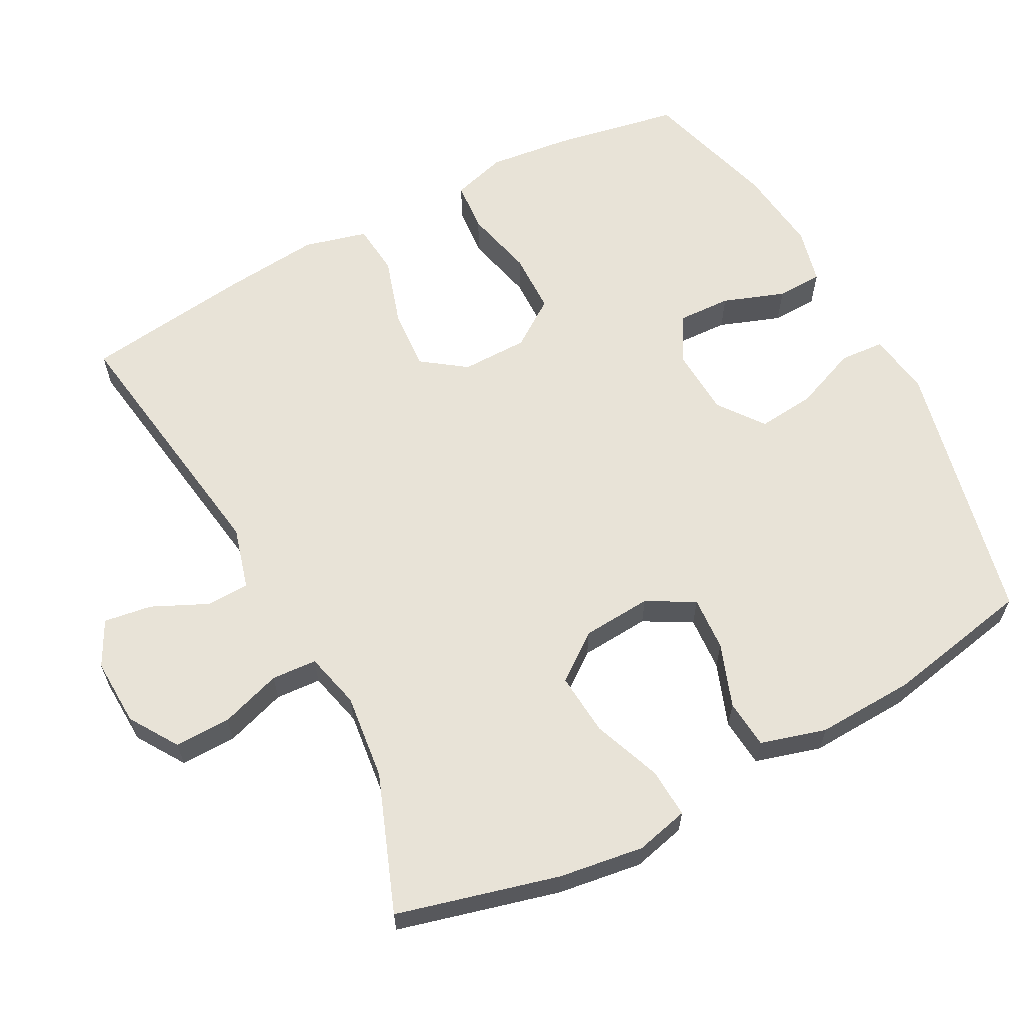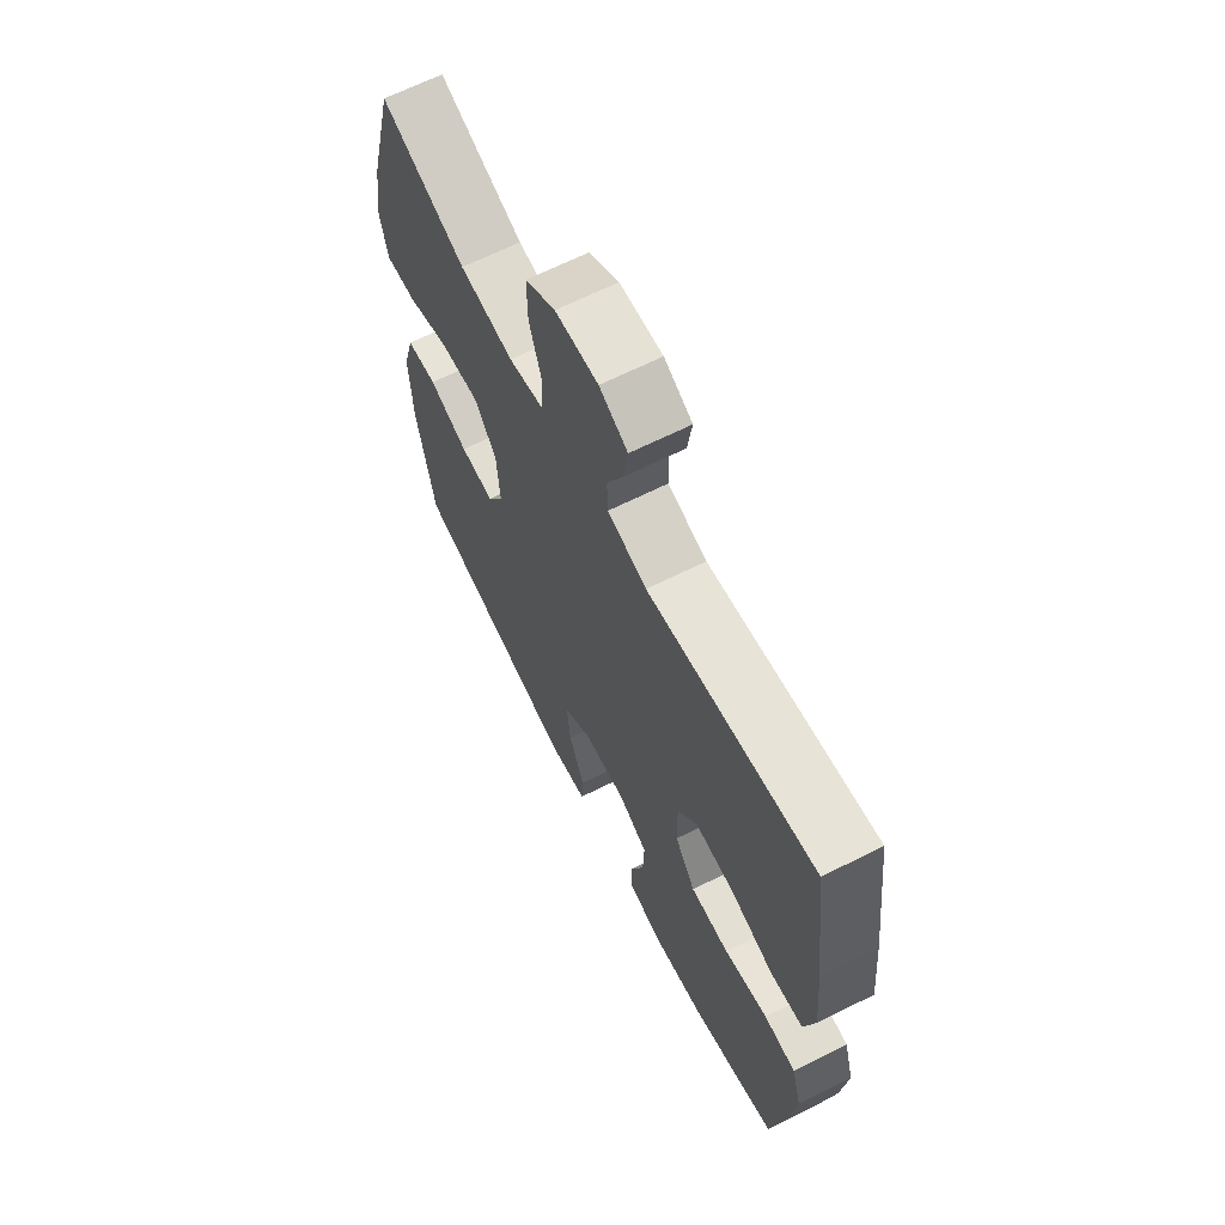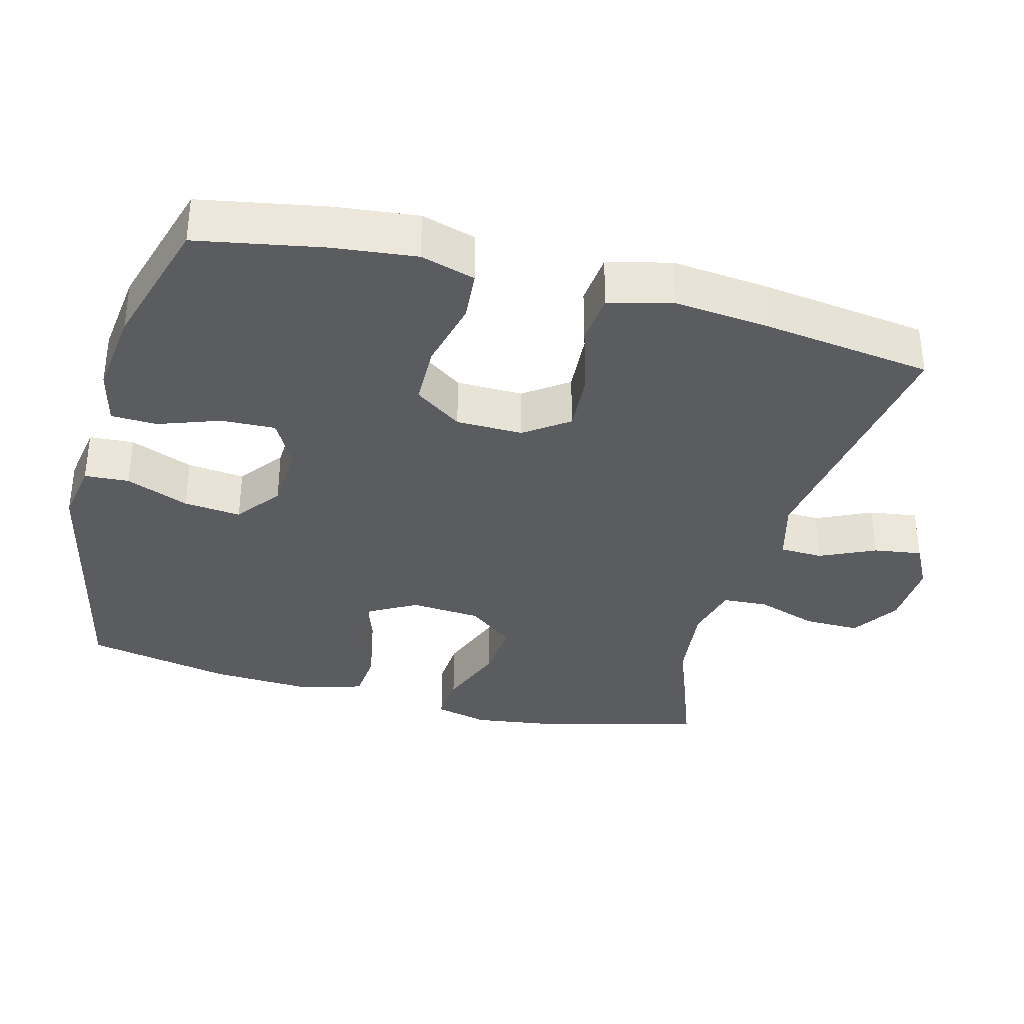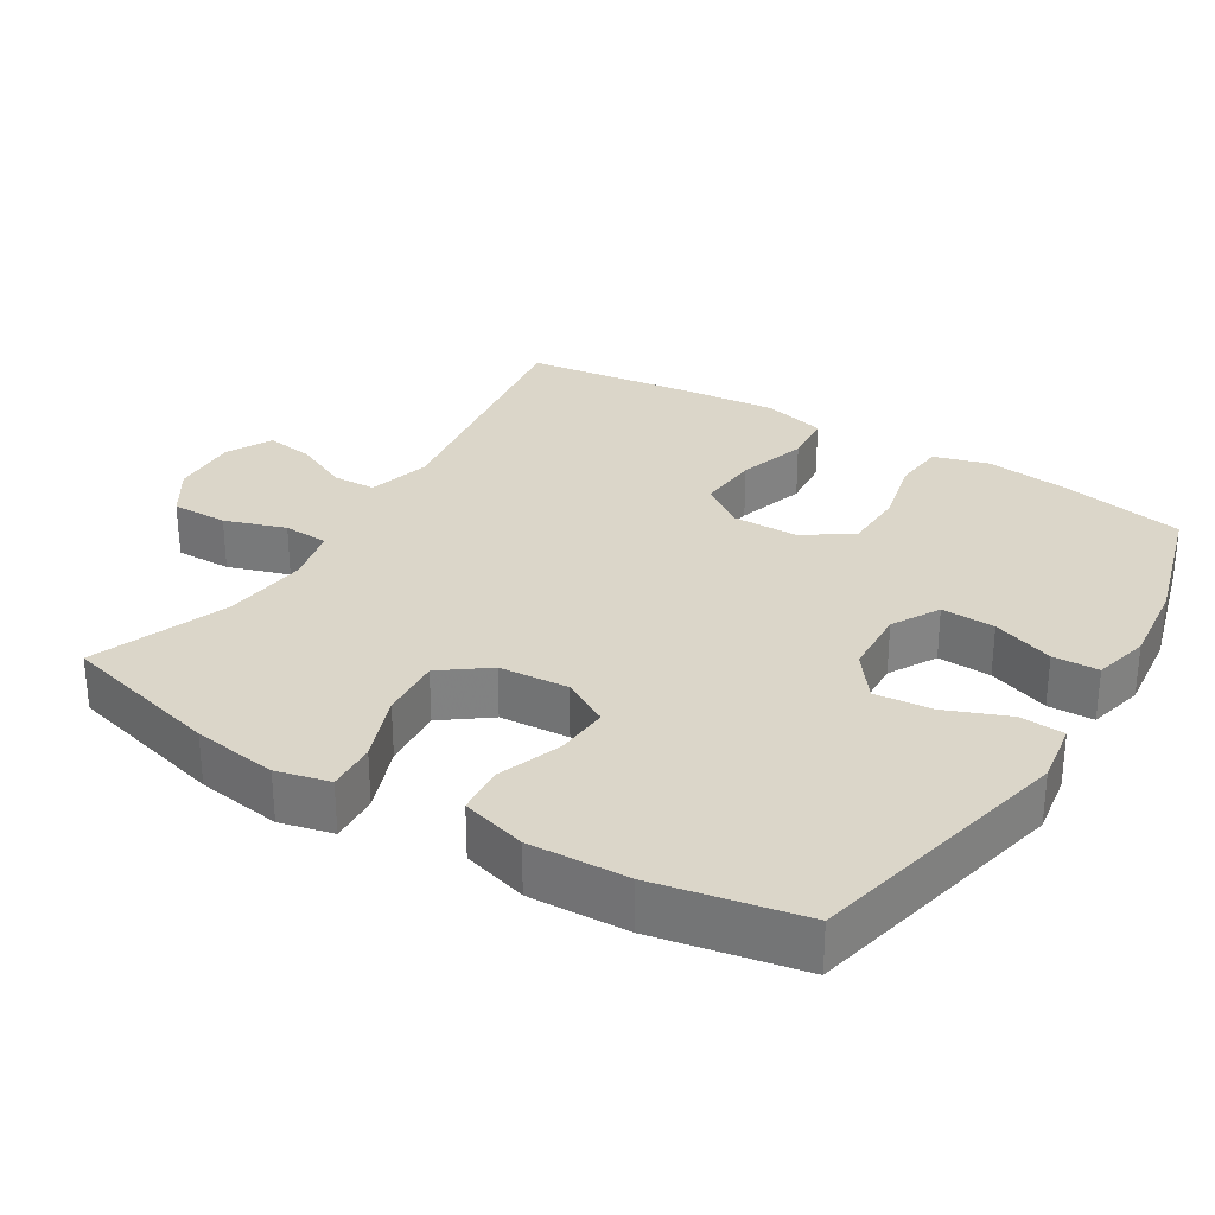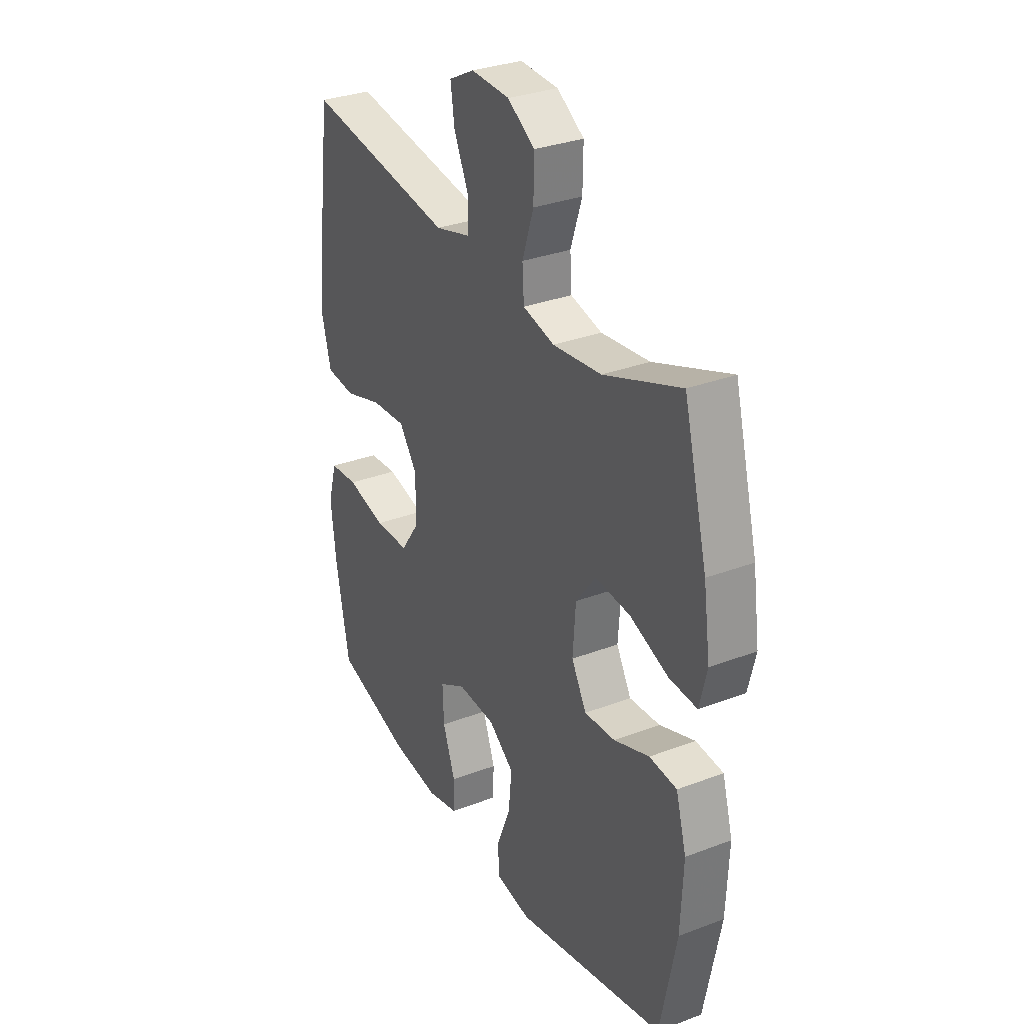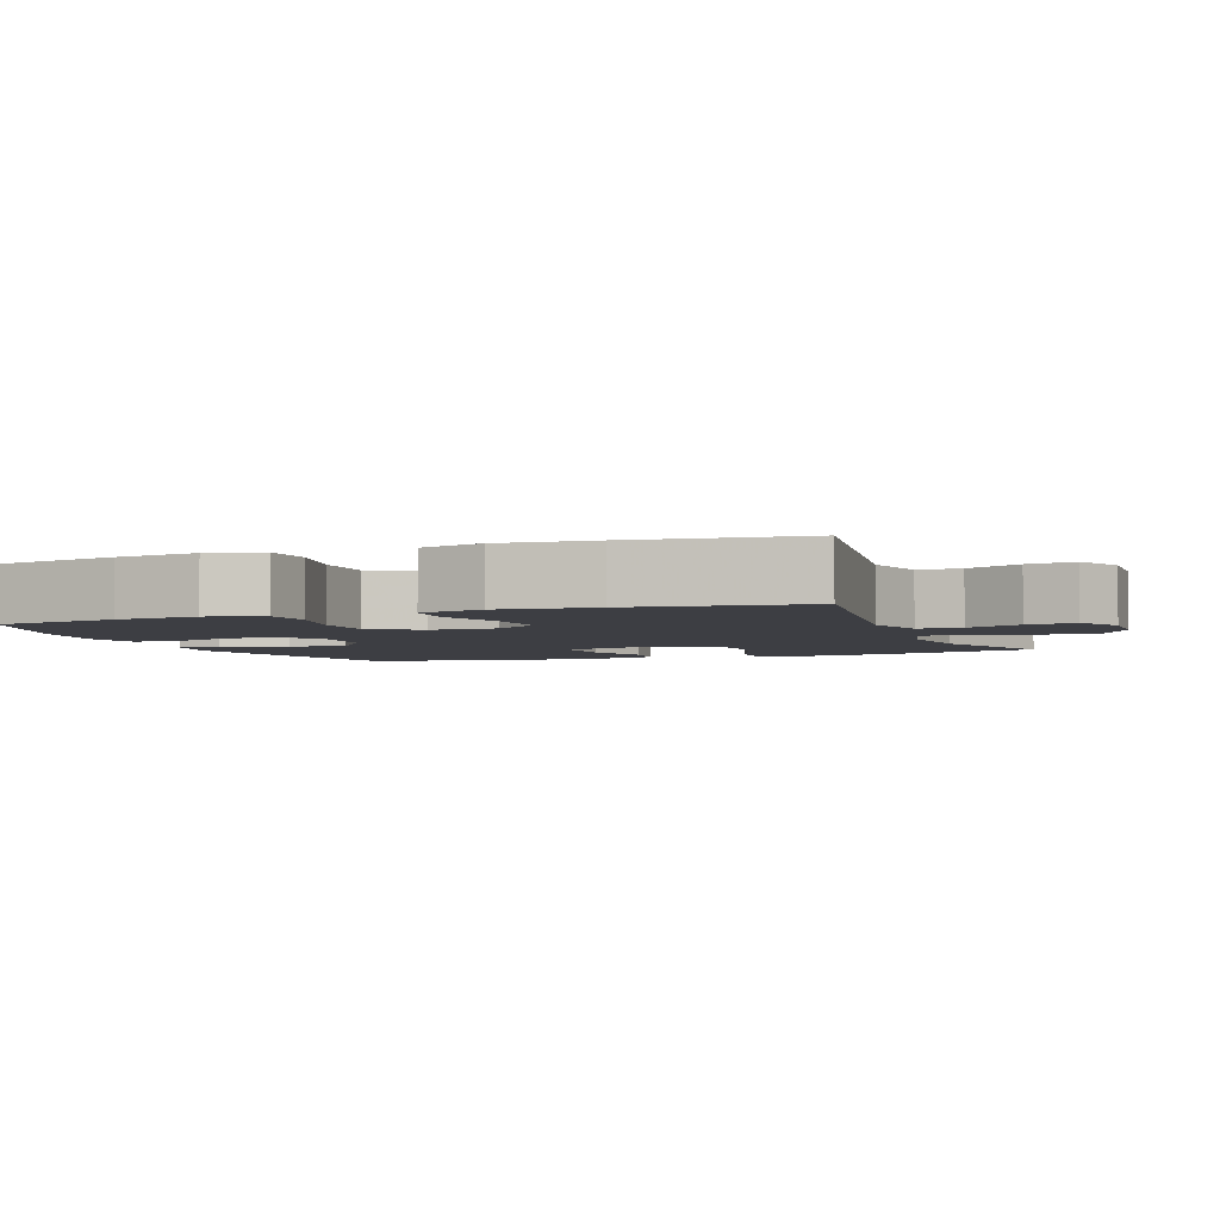
<metadata>
{"format":"obj","ext":"obj","renderer":"f3d","projection":"perspective","resolution":1024,"background":"white","views":[{"elev":62.2,"azim":62.0,"up":"+Y"},{"elev":65.8,"azim":-116.7,"up":"+Z"},{"elev":-35.1,"azim":-105.0,"up":"+Y"},{"elev":29.8,"azim":121.6,"up":"+Y"},{"elev":31.6,"azim":61.7,"up":"+Z"},{"elev":-3.7,"azim":-69.3,"up":"+Y"}]}
</metadata>
<code>
v -0.5 0.07 0.5
v -0.131 0.07 0.445
v -0.044 0.07 0.469
v -0.042 0.07 0.529
v -0.078 0.07 0.606
v -0.088 0.07 0.673
v -0.025 0.07 0.706
v 0.07 0.07 0.702
v 0.137 0.07 0.659
v 0.136 0.07 0.581
v 0.108 0.07 0.496
v 0.112 0.07 0.433
v 0.19 0.07 0.414
v 0.31 0.07 0.428
v 0.5 0.07 0.5
v 0.559 0.07 0.275
v 0.576 0.07 0.157
v 0.558 0.07 0.083
v 0.489 0.07 0.087
v 0.394 0.07 0.123
v 0.307 0.07 0.13
v 0.258 0.07 0.065
v 0.251 0.07 -0.032
v 0.288 0.07 -0.098
v 0.364 0.07 -0.093
v 0.452 0.07 -0.061
v 0.52 0.07 -0.067
v 0.546 0.07 -0.158
v 0.54 0.07 -0.296
v 0.5 0.07 -0.5
v 0.126 0.07 -0.584
v 0.039 0.07 -0.57
v 0.035 0.07 -0.508
v 0.07 0.07 -0.42
v 0.078 0.07 -0.34
v 0.015 0.07 -0.293
v -0.079 0.07 -0.288
v -0.145 0.07 -0.325
v -0.142 0.07 -0.4
v -0.111 0.07 -0.486
v -0.113 0.07 -0.55
v -0.191 0.07 -0.569
v -0.311 0.07 -0.555
v -0.5 0.07 -0.5
v -0.533 0.07 -0.324
v -0.546 0.07 -0.209
v -0.524 0.07 -0.133
v -0.453 0.07 -0.127
v -0.356 0.07 -0.15
v -0.27 0.07 -0.148
v -0.224 0.07 -0.082
v -0.223 0.07 0.011
v -0.267 0.07 0.072
v -0.353 0.07 0.066
v -0.449 0.07 0.036
v -0.521 0.07 0.043
v -0.544 0.07 0.131
v -0.531 0.07 0.264
v -0.5 0 0.5
v -0.131 0 0.445
v -0.044 0 0.469
v -0.042 0 0.529
v -0.078 0 0.606
v -0.088 0 0.673
v -0.025 0 0.706
v 0.07 0 0.702
v 0.137 0 0.659
v 0.136 0 0.581
v 0.108 0 0.496
v 0.112 0 0.433
v 0.19 0 0.414
v 0.31 0 0.428
v 0.5 0 0.5
v 0.559 0 0.275
v 0.576 0 0.157
v 0.558 0 0.083
v 0.489 0 0.087
v 0.394 0 0.123
v 0.307 0 0.13
v 0.258 0 0.065
v 0.251 0 -0.032
v 0.288 0 -0.098
v 0.364 0 -0.093
v 0.452 0 -0.061
v 0.52 0 -0.067
v 0.546 0 -0.158
v 0.54 0 -0.296
v 0.5 0 -0.5
v 0.126 0 -0.584
v 0.039 0 -0.57
v 0.035 0 -0.508
v 0.07 0 -0.42
v 0.078 0 -0.34
v 0.015 0 -0.293
v -0.079 0 -0.288
v -0.145 0 -0.325
v -0.142 0 -0.4
v -0.111 0 -0.486
v -0.113 0 -0.55
v -0.191 0 -0.569
v -0.311 0 -0.555
v -0.5 0 -0.5
v -0.533 0 -0.324
v -0.546 0 -0.209
v -0.524 0 -0.133
v -0.453 0 -0.127
v -0.356 0 -0.15
v -0.27 0 -0.148
v -0.224 0 -0.082
v -0.223 0 0.011
v -0.267 0 0.072
v -0.353 0 0.066
v -0.449 0 0.036
v -0.521 0 0.043
v -0.544 0 0.131
v -0.531 0 0.264
f 57 58 1 2
f 54 55 56 57
f 53 54 57 2
f 52 53 2 3
f 51 52 3
f 46 47 48 49
f 46 49 50
f 45 46 50
f 44 45 50
f 43 44 50 51
f 39 40 41 42
f 38 39 42 43
f 31 32 33 34
f 31 34 35
f 30 31 35
f 29 30 35 36
f 25 26 27 28
f 24 25 28 29
f 17 18 19 20
f 17 20 21
f 14 15 16 17
f 13 14 17 21
f 12 13 21 22
f 8 9 10 11
f 8 11 12
f 7 8 12
f 4 5 6 7
f 3 4 7 12
f 38 43 51 3
f 24 29 36 37
f 23 24 37
f 22 23 37 38
f 3 12 22 38
f 60 59 116 115
f 115 114 113 112
f 60 115 112 111
f 61 60 111 110
f 61 110 109
f 107 106 105 104
f 108 107 104
f 108 104 103
f 108 103 102
f 109 108 102 101
f 100 99 98 97
f 101 100 97 96
f 92 91 90 89
f 93 92 89
f 93 89 88
f 94 93 88 87
f 86 85 84 83
f 87 86 83 82
f 78 77 76 75
f 79 78 75
f 75 74 73 72
f 79 75 72 71
f 80 79 71 70
f 69 68 67 66
f 70 69 66
f 70 66 65
f 65 64 63 62
f 70 65 62 61
f 61 109 101 96
f 95 94 87 82
f 95 82 81
f 96 95 81 80
f 96 80 70 61
f 1 59 60 2
f 2 60 61 3
f 3 61 62 4
f 4 62 63 5
f 5 63 64 6
f 6 64 65 7
f 7 65 66 8
f 8 66 67 9
f 9 67 68 10
f 10 68 69 11
f 11 69 70 12
f 12 70 71 13
f 13 71 72 14
f 14 72 73 15
f 15 73 74 16
f 16 74 75 17
f 17 75 76 18
f 18 76 77 19
f 19 77 78 20
f 20 78 79 21
f 21 79 80 22
f 22 80 81 23
f 23 81 82 24
f 24 82 83 25
f 25 83 84 26
f 26 84 85 27
f 27 85 86 28
f 28 86 87 29
f 29 87 88 30
f 30 88 89 31
f 31 89 90 32
f 32 90 91 33
f 33 91 92 34
f 34 92 93 35
f 35 93 94 36
f 36 94 95 37
f 37 95 96 38
f 38 96 97 39
f 39 97 98 40
f 40 98 99 41
f 41 99 100 42
f 42 100 101 43
f 43 101 102 44
f 44 102 103 45
f 45 103 104 46
f 46 104 105 47
f 47 105 106 48
f 48 106 107 49
f 49 107 108 50
f 50 108 109 51
f 51 109 110 52
f 52 110 111 53
f 53 111 112 54
f 54 112 113 55
f 55 113 114 56
f 56 114 115 57
f 57 115 116 58
f 58 116 59 1

</code>
